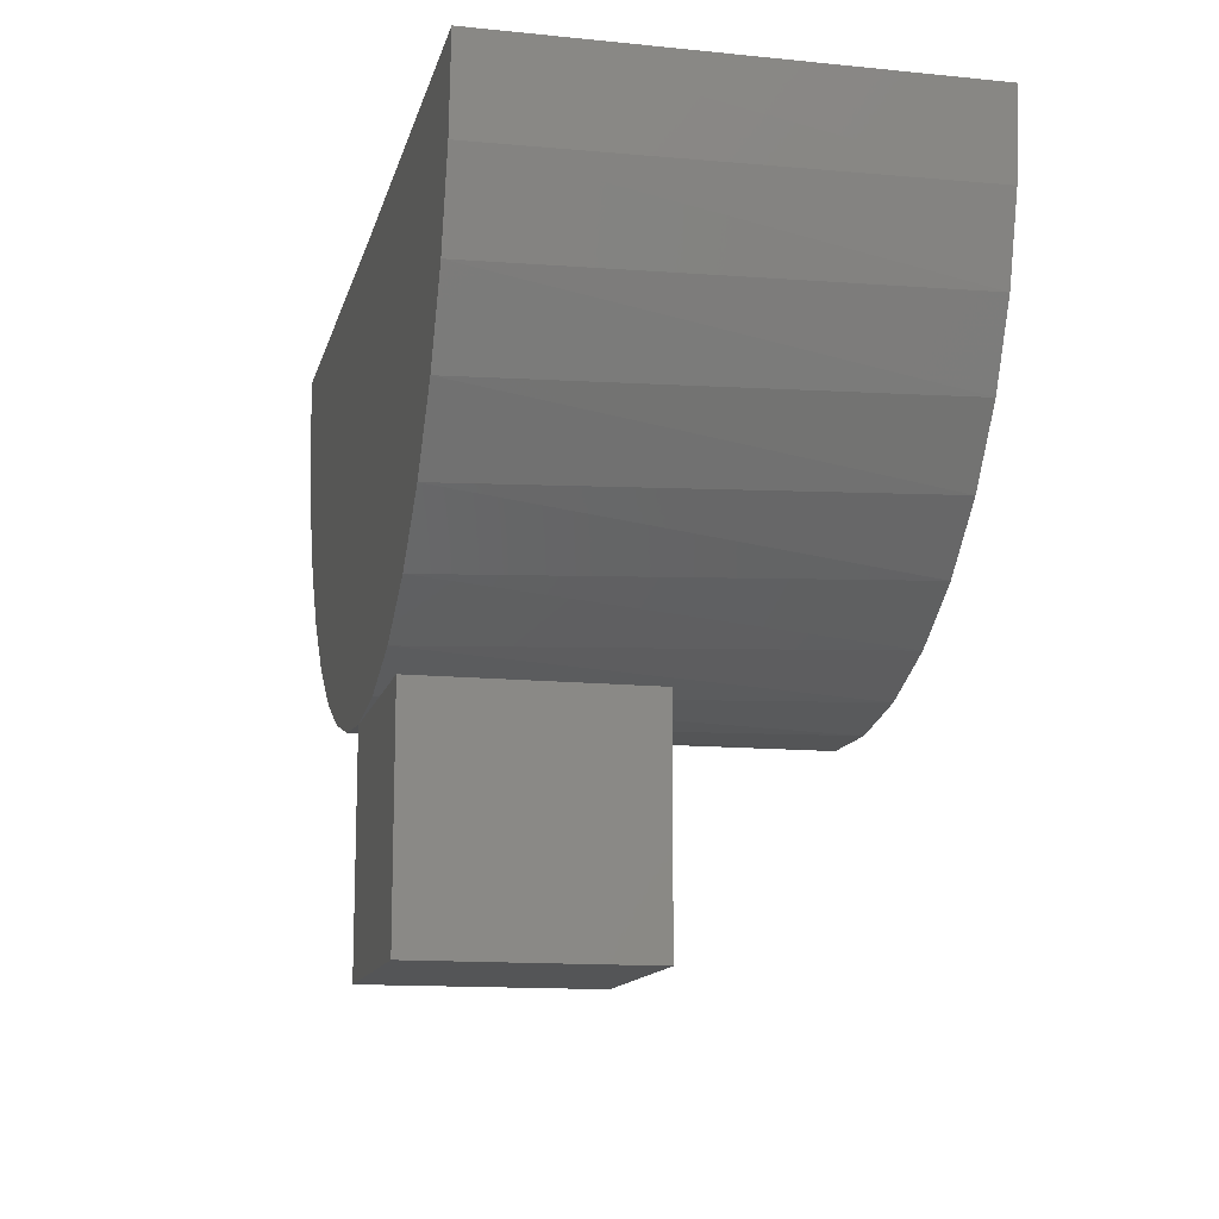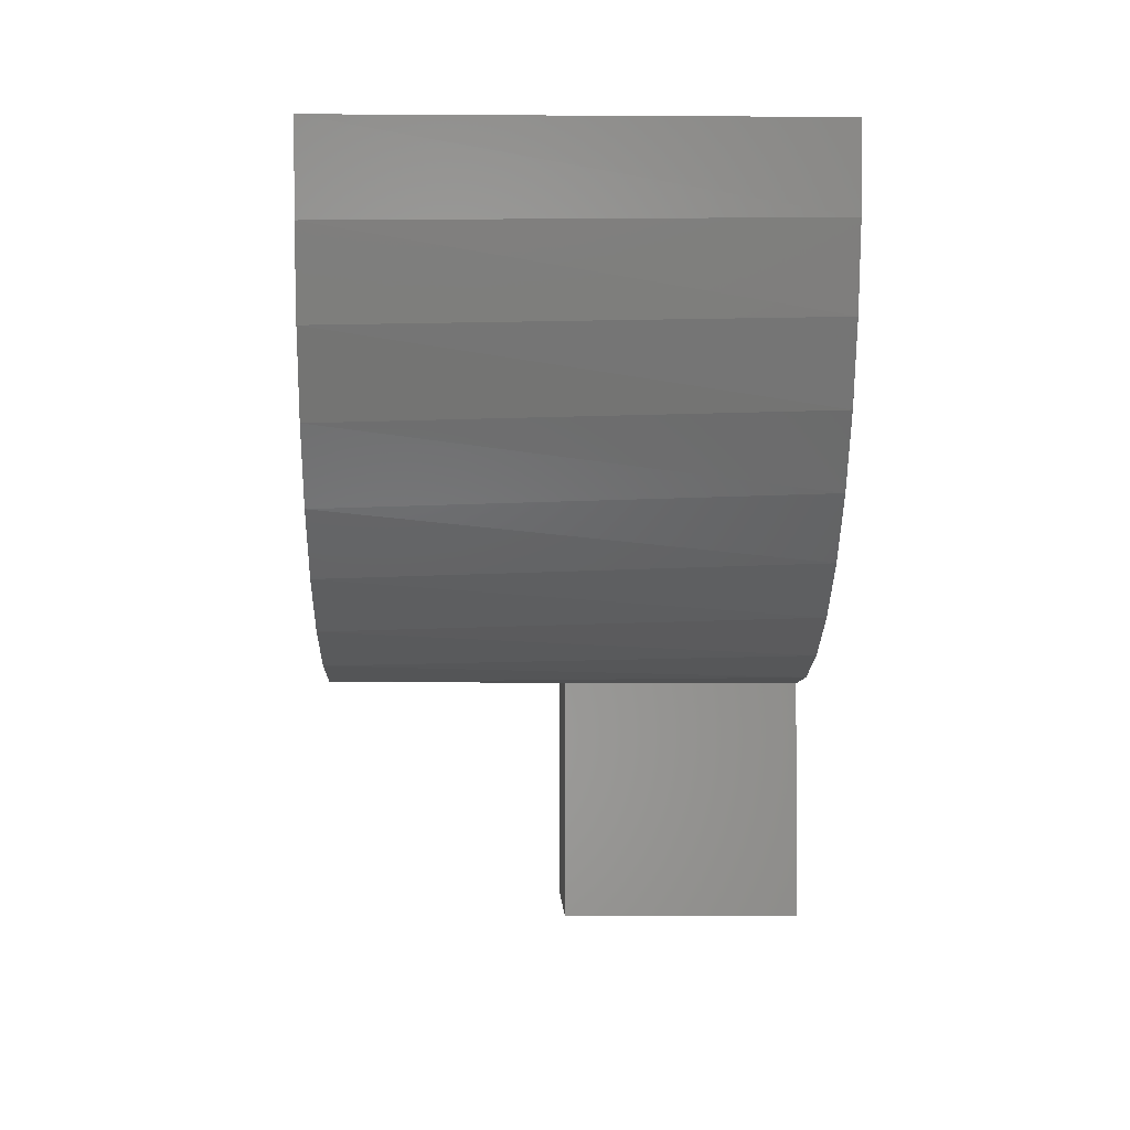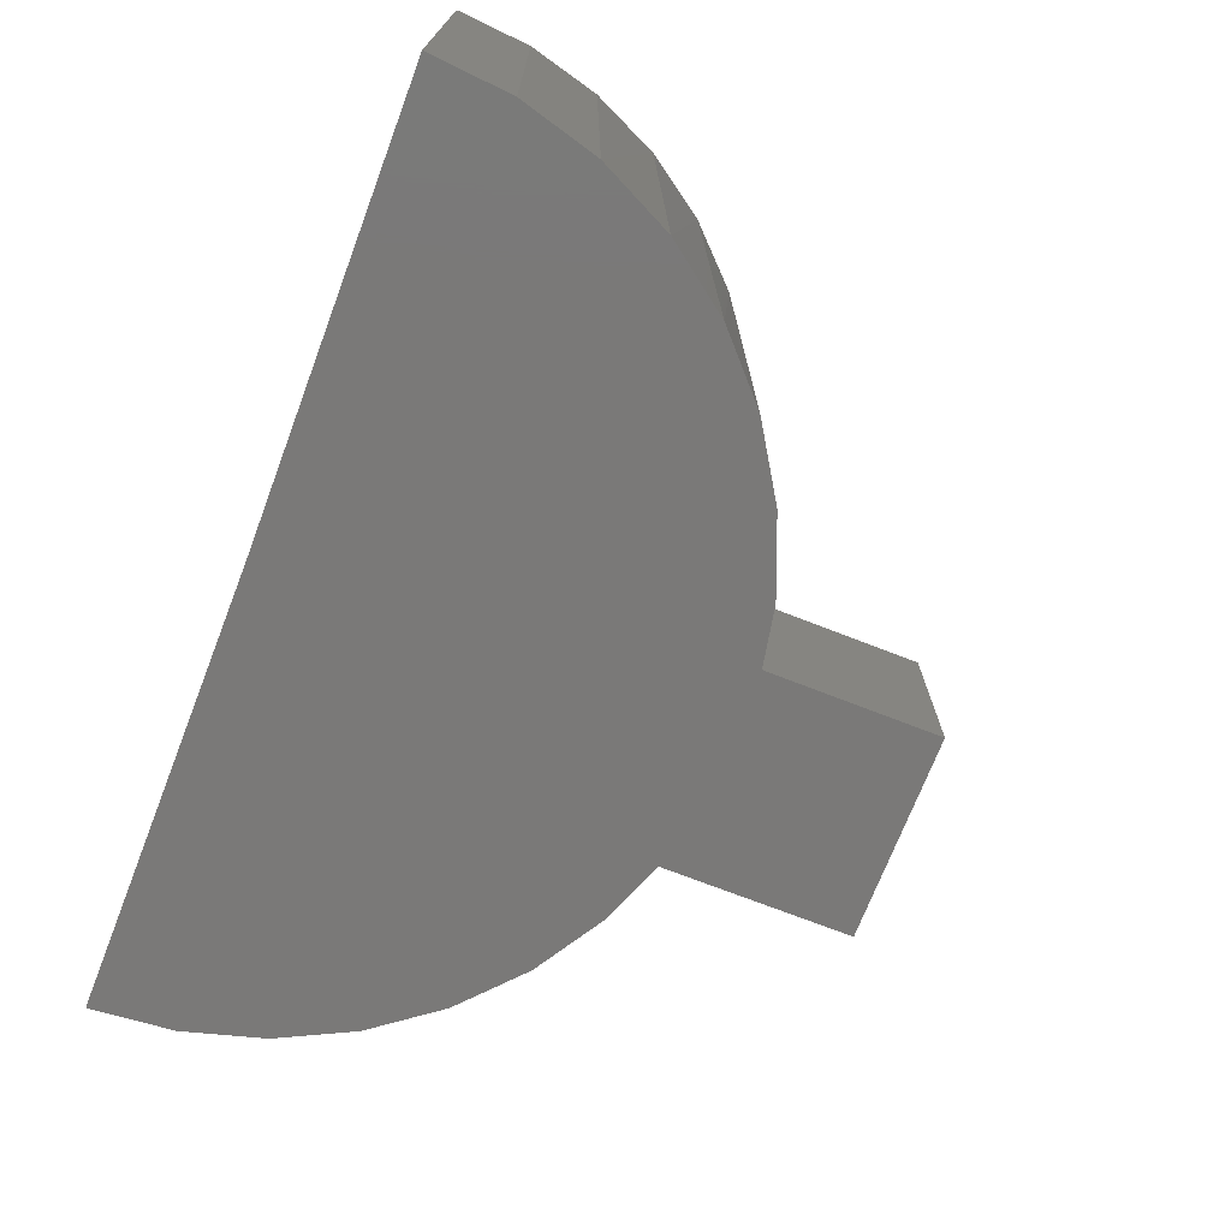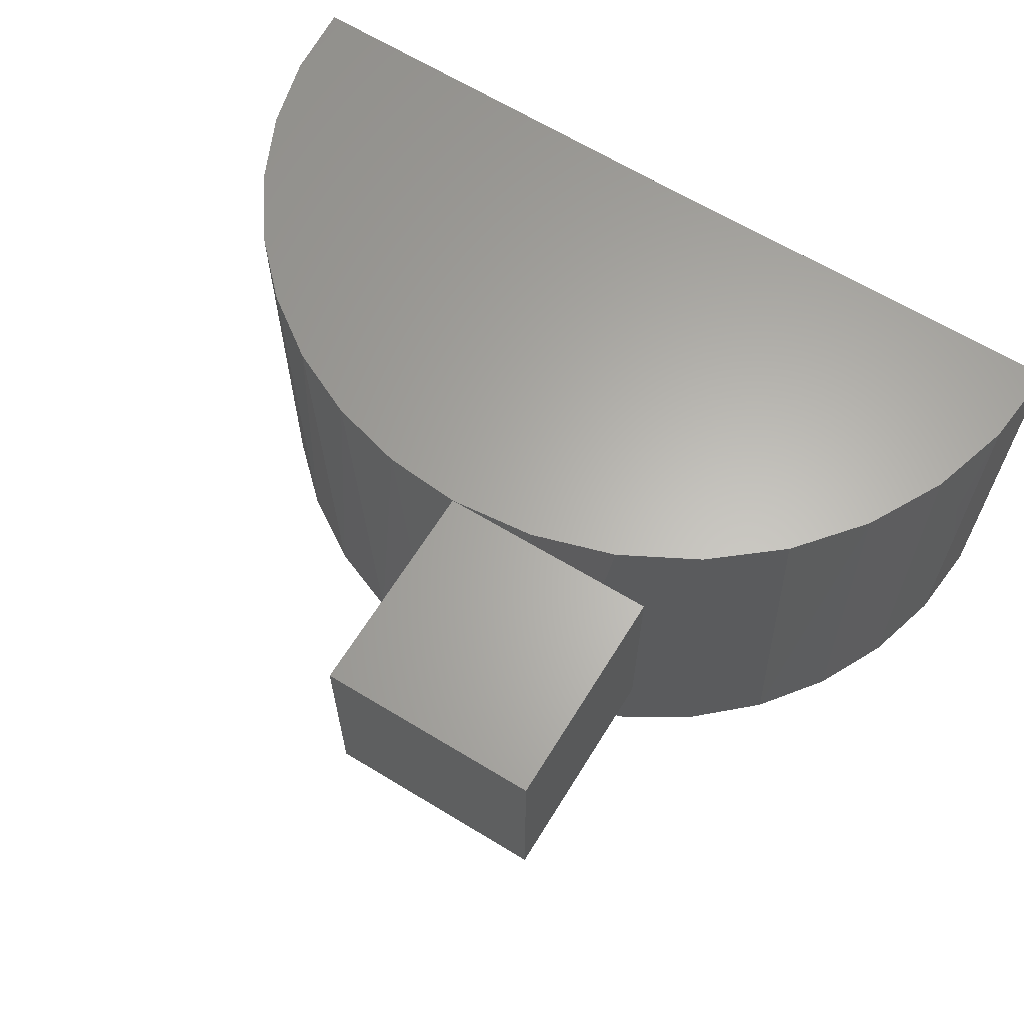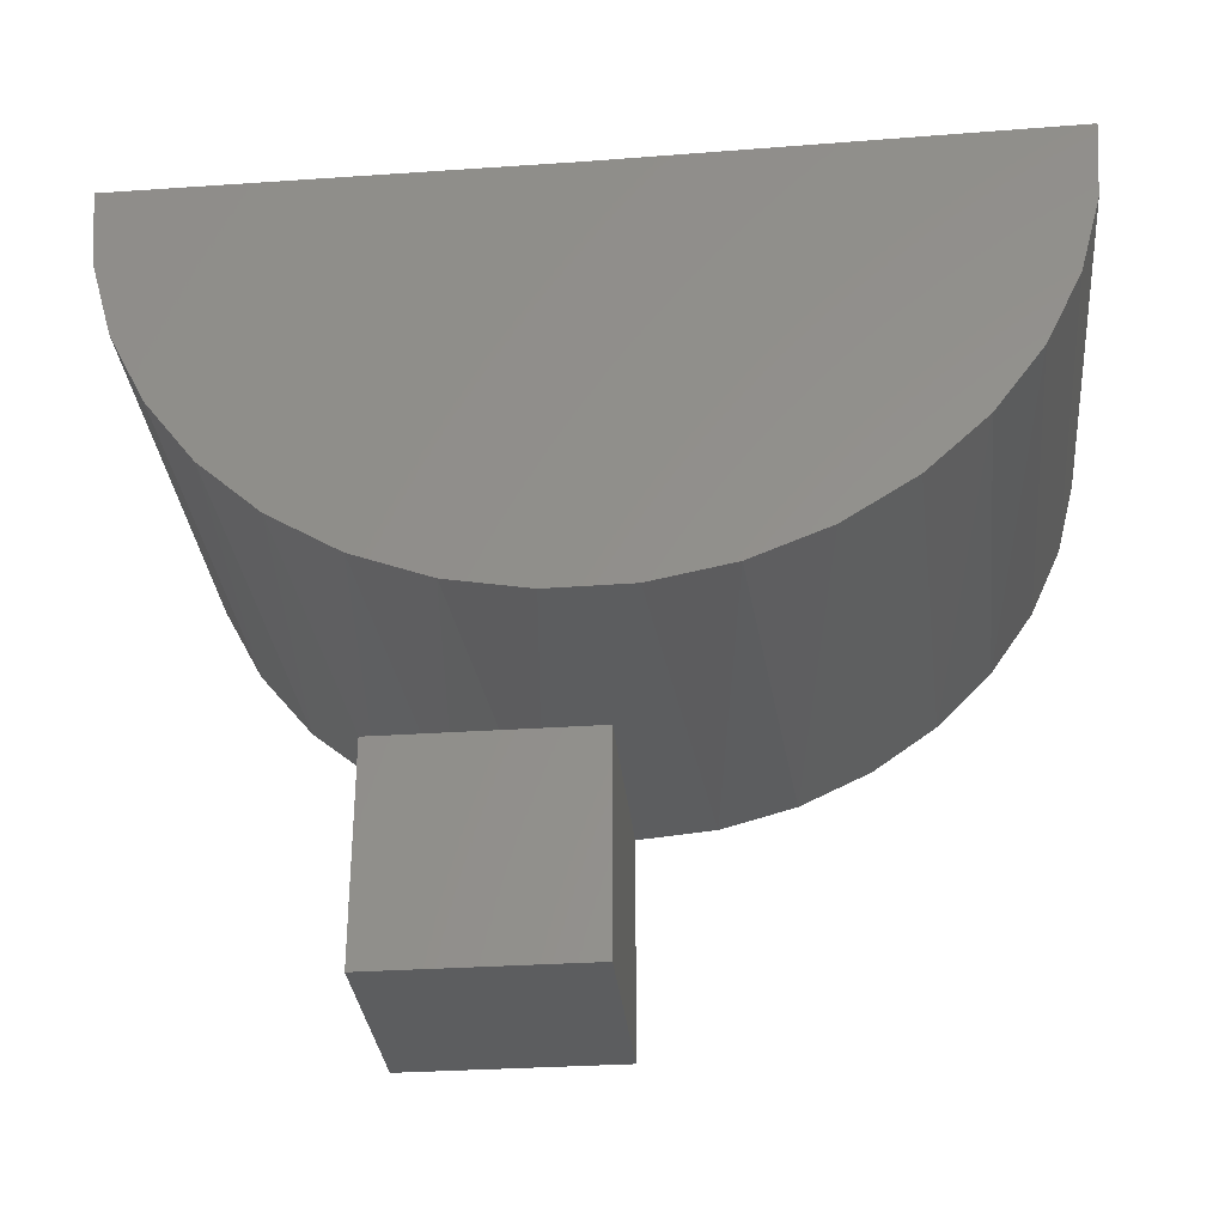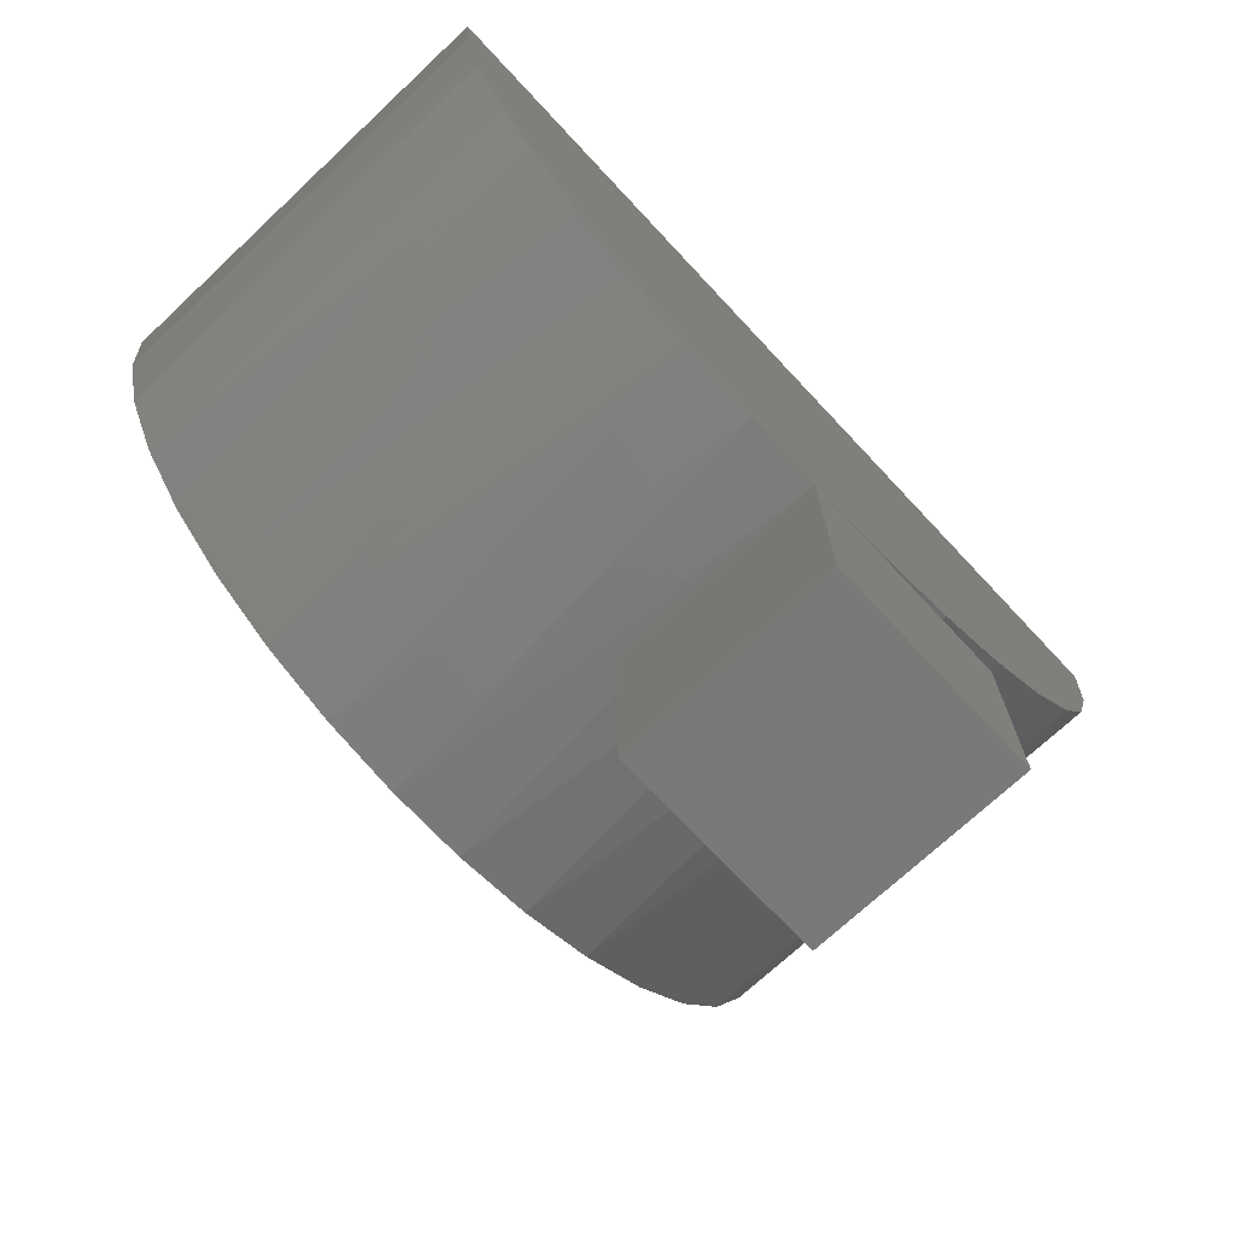
<metadata>
{"format":"stl","ext":"stl","renderer":"f3d","projection":"perspective","resolution":1024,"background":"white","views":[{"elev":-13.1,"azim":77.0,"up":"+Y"},{"elev":-2.0,"azim":-91.4,"up":"+Y"},{"elev":-72.3,"azim":-111.3,"up":"+Z"},{"elev":63.7,"azim":31.6,"up":"+Z"},{"elev":-31.7,"azim":-174.5,"up":"+Y"},{"elev":-71.7,"azim":-46.9,"up":"+Y"}]}
</metadata>
<code>
# stl→obj: 45 verts, 84 faces
v -0.9682 -0.1755 5.198e-17
v -0.9278 -0.2589 4.749e-17
v -0.9351 -0.2464 0.5
v -0.8852 -0.3188 0.5
v -0.8727 -0.3334 4.137e-17
v -0.8235 -0.3813 0.5
v -0.8048 -0.3964 3.384e-17
v -0.7518 -0.432 0.5
v -0.7264 -0.4458 2.514e-17
v -0.6723 -0.4694 0.5
v -0.6403 -0.4799 1.558e-17
v -0.5875 -0.4923 0.5
v -0.5494 -0.4976 5.482e-18
v -0.4568 -0.4981 -4.801e-18
v -0.3656 -0.4816 -1.492e-17
v -0.4025 -0.4904 0.5
v -0.3087 -0.4619 0.5
v -0.2791 -0.4485 -2.453e-17
v -0.2222 -0.4157 0.5
v -0.2001 -0.4001 -3.329e-17
v -0.1464 -0.3536 0.5
v -0.1315 -0.3379 -4.091e-17
v -0.08427 -0.2778 0.5
v -0.07546 -0.2641 -4.713e-17
v -0.03806 -0.1913 0.5
v -0.03403 -0.1813 -5.173e-17
v -0.009607 -0.09755 0.5
v -0.5 -0.5 0.5
v -1 0.00616 0.5
v -1 0.00616 8.04e-17
v -0.9933 -0.08143 0.5
v -0.9925 -0.08617 5.468e-17
v -0.9715 -0.1665 0.5
v 0 2.776e-17 -3.062e-17
v 3.062e-17 2.776e-17 0.5
v -0.00858 -0.09223 -5.456e-17
v -0.5 1.7e-33 0.5
v -0.5 -0.5 0.25
v -0.25 -0.5 0.25
v -0.25 -0.5 0.5
v -0.5 -0.75 0.5
v -0.5 -0.75 0.25
v -0.25 -0.75 0.5
v -0.25 -0.75 0.25
v -0.5 0 0
f 1 2 3
f 4 3 2
f 2 5 4
f 6 4 5
f 5 7 6
f 8 6 7
f 7 9 8
f 10 8 9
f 9 11 10
f 12 10 11
f 11 13 12
f 14 15 16
f 17 16 15
f 15 18 17
f 19 17 18
f 18 20 19
f 21 19 20
f 20 22 21
f 23 21 22
f 22 24 23
f 25 23 24
f 24 26 25
f 27 25 26
f 28 12 13
f 28 13 14
f 28 14 16
f 29 30 31
f 31 30 32
f 31 32 33
f 33 32 1
f 33 1 3
f 34 35 36
f 36 35 27
f 36 27 26
f 16 12 28
f 31 33 25
f 31 25 27
f 31 27 35
f 31 35 37
f 31 37 29
f 3 4 23
f 23 4 6
f 23 6 21
f 21 6 8
f 21 8 19
f 19 8 10
f 19 10 17
f 17 10 12
f 17 12 16
f 3 23 33
f 33 23 25
f 38 28 39
f 39 28 40
f 28 38 41
f 41 38 42
f 40 28 43
f 43 28 41
f 38 39 42
f 42 39 44
f 42 44 41
f 41 44 43
f 39 40 44
f 44 40 43
f 45 30 37
f 37 30 29
f 45 37 34
f 34 37 35
f 15 14 13
f 32 30 45
f 32 45 34
f 32 34 36
f 32 36 26
f 32 26 1
f 1 26 2
f 2 26 24
f 2 24 5
f 5 24 22
f 5 22 7
f 7 22 20
f 7 20 9
f 9 20 18
f 9 18 11
f 11 18 15
f 11 15 13

</code>
